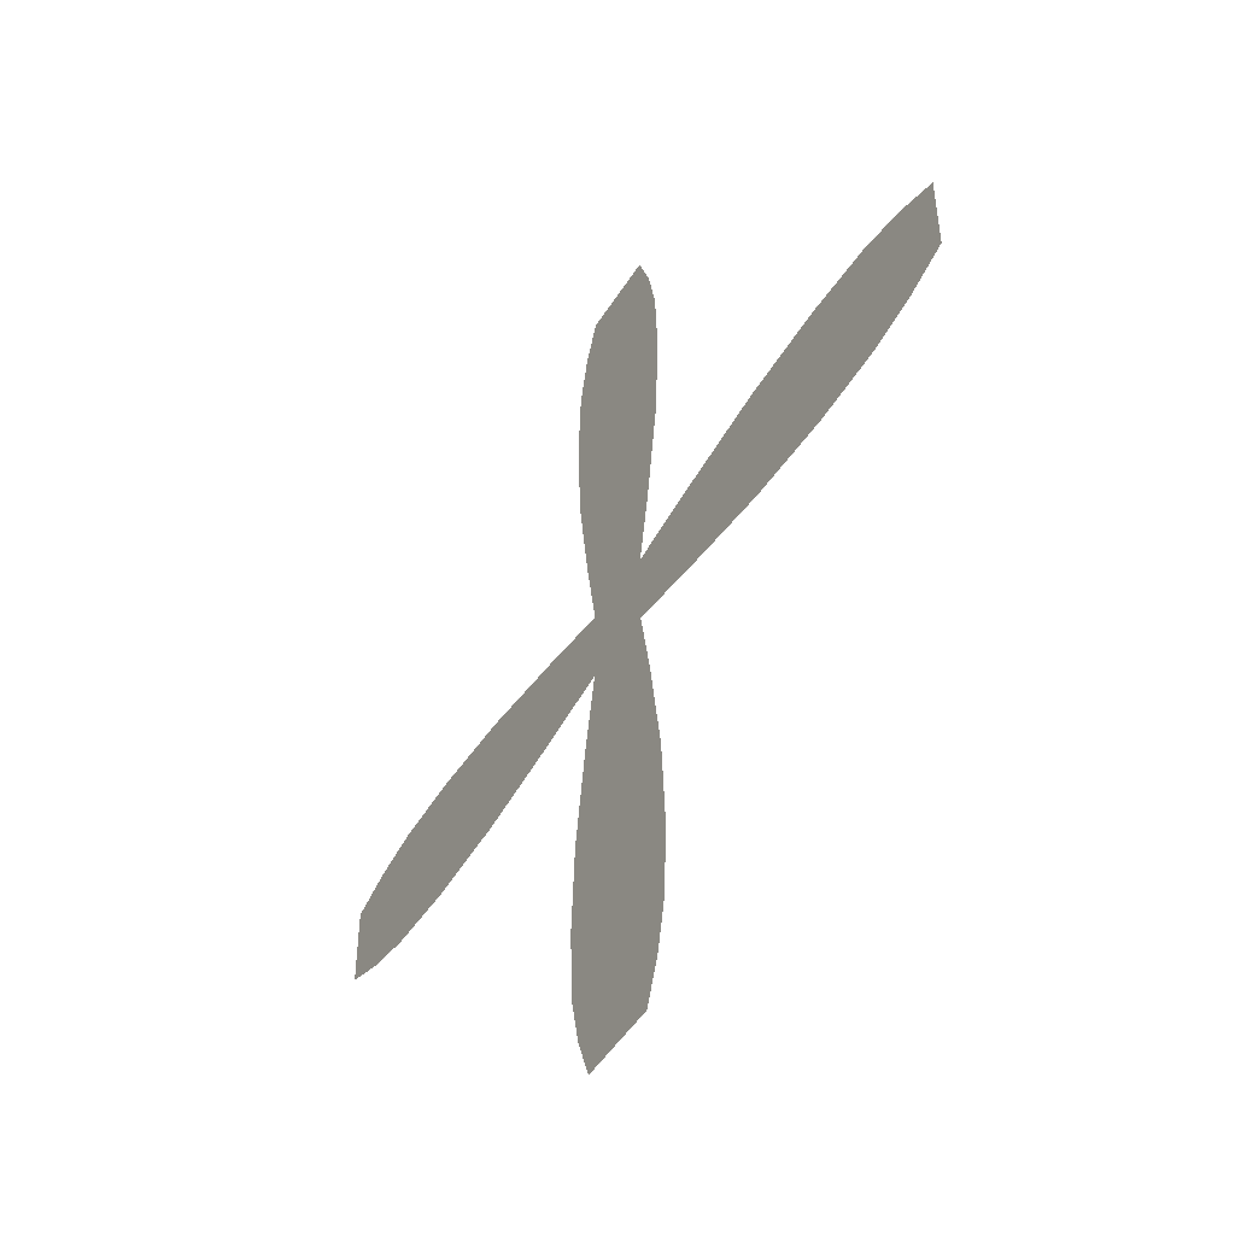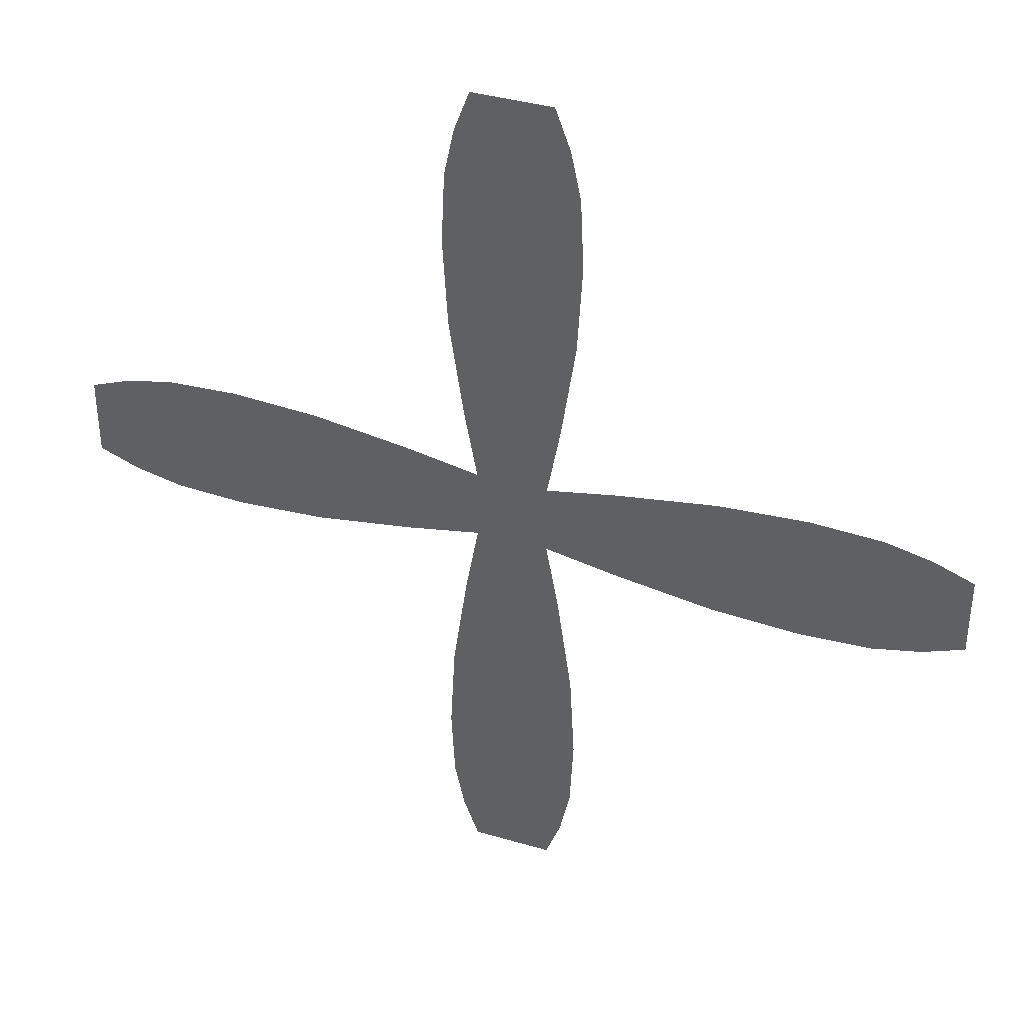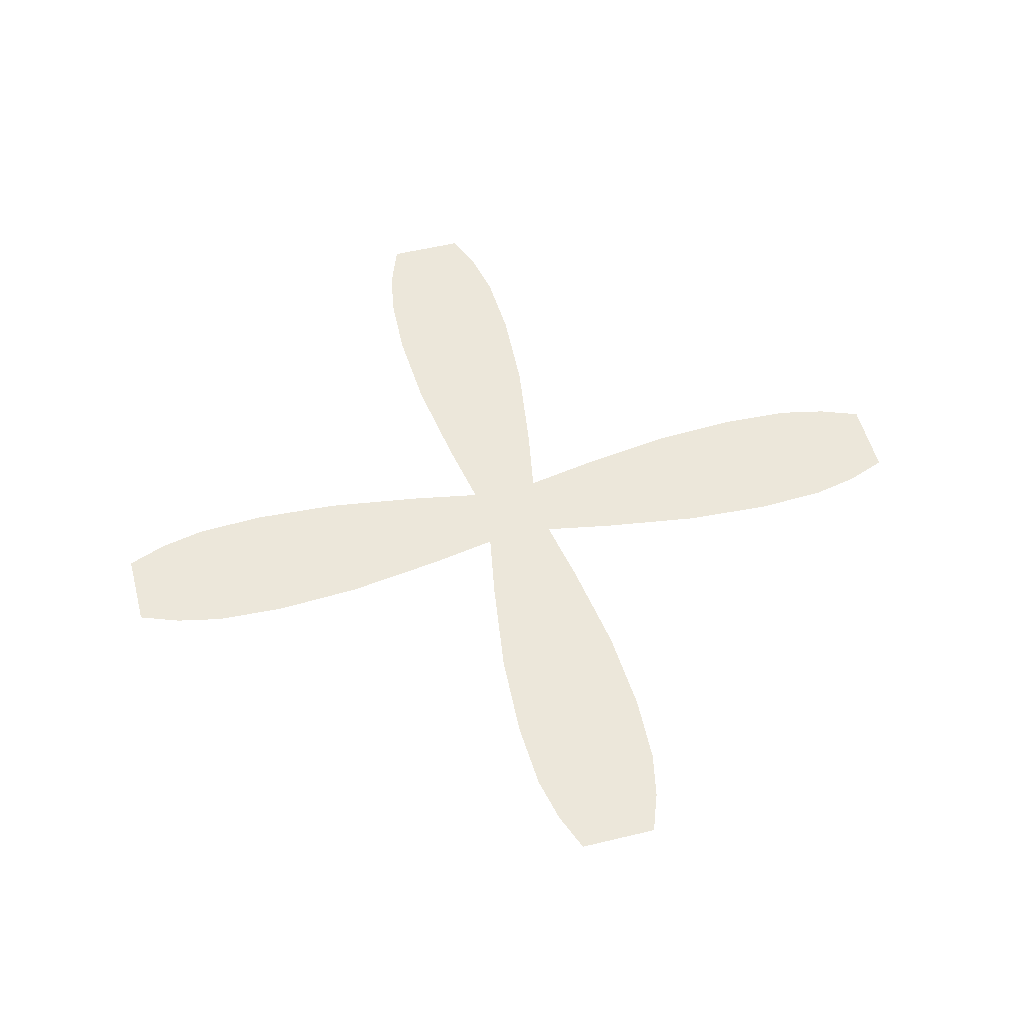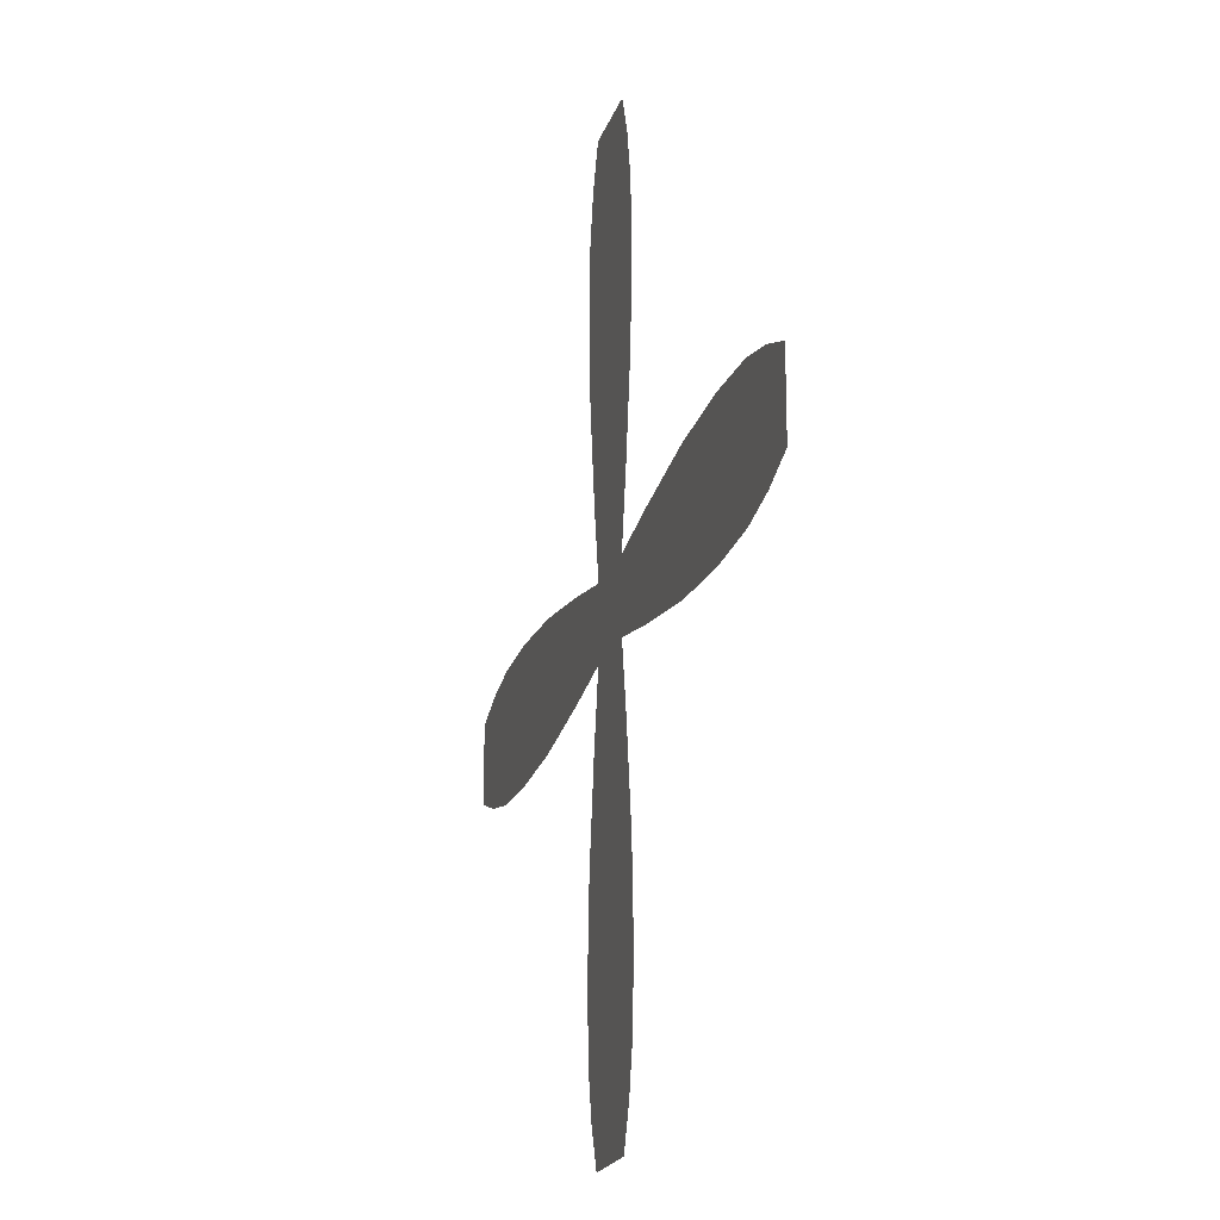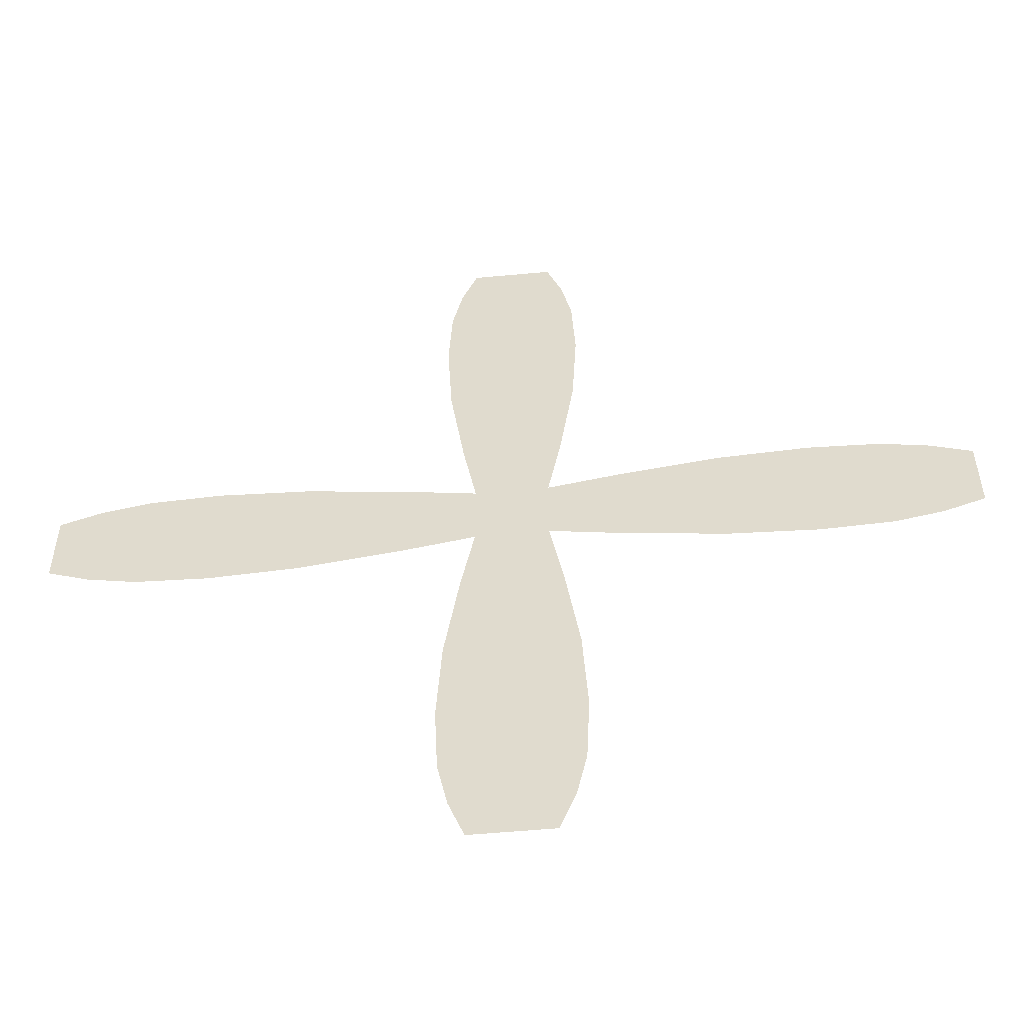
<metadata>
{"format":"obj","ext":"obj","renderer":"f3d","projection":"perspective","resolution":1024,"background":"white","views":[{"elev":-49.1,"azim":-120.8,"up":"+Z"},{"elev":38.0,"azim":20.5,"up":"+Z"},{"elev":52.9,"azim":165.4,"up":"+Y"},{"elev":-19.8,"azim":-105.4,"up":"+Z"},{"elev":-54.1,"azim":-174.3,"up":"+Z"}]}
</metadata>
<code>
g default
v -0.5675 2.545 -1.588
v -0.4179 2.545 -3.136
v -0.01683 2.545 -1.588
v -0.1665 2.545 -3.136
v -0.4603 2.545 -1.216
v -0.1241 2.545 -1.216
v -0.3758 2.545 -1.216
v -0.4292 2.545 -1.588
v -0.3547 2.545 -3.136
v -0.218 2.545 -1.216
v -0.1706 2.545 -1.588
v -0.2367 2.545 -3.136
v -0.4383 2.545 -3.018
v -0.3649 2.545 -3.018
v -0.2276 2.545 -3.018
v -0.146 2.545 -3.018
v -0.4816 2.545 -1.272
v -0.3864 2.545 -1.272
v -0.2086 2.545 -1.272
v -0.1028 2.545 -1.272
v -0.5612 2.545 -2.262
v -0.426 2.545 -2.262
v -0.1734 2.545 -2.262
v -0.02315 2.545 -2.262
v -0.3547 2.545 -3.132
v -0.2969 2.545 -3.018
v -0.2962 2.545 -3.136
v -0.2367 2.545 -3.132
v -0.1812 2.545 -3.018
v -0.1967 2.545 -3.136
v -0.1665 2.545 -3.132
v -0.4081 2.545 -1.388
v -0.5251 2.545 -1.388
v -0.1894 2.545 -1.388
v -0.0593 2.545 -1.388
v -0.4998 2.545 -2.683
v -0.3955 2.545 -2.683
v -0.2005 2.545 -2.683
v -0.08459 2.545 -2.683
v -0.1644 2.545 -1.888
v -0.08782 2.545 -2.262
v -0.002677 2.545 -1.888
v -0.08302 2.545 -1.588
v -0.2162 2.545 -1.226
v -0.1483 2.545 -1.272
v -0.12 2.545 -1.226
v -0.1645 2.545 -1.216
v -0.4421 2.545 -1.272
v -0.3778 2.545 -1.226
v -0.4252 2.545 -1.216
v -0.4643 2.545 -1.226
v -0.5817 2.545 -1.888
v -0.5052 2.545 -2.262
v -0.4362 2.545 -1.888
v -0.5102 2.545 -1.588
v -0.2982 2.545 -1.272
v -0.2976 2.545 -1.216
v -0.3008 2.545 -2.262
v -0.301 2.545 -1.588
v -0.4079 2.545 -3.018
v -0.4179 2.545 -3.132
v -0.3917 2.545 -3.136
v -0.07226 2.545 -1.888
v -0.1614 2.545 -1.226
v -0.4285 2.545 -1.226
v -0.5214 2.545 -1.888
v -0.2977 2.545 -1.226
v -0.3015 2.545 -1.888
v -0.3917 2.545 -3.132
v -0.2962 2.545 -3.132
v -0.1967 2.545 -3.132
v -0.4765 2.545 -1.388
v -0.2996 2.545 -1.388
v -0.1153 2.545 -1.388
v -0.4565 2.545 -2.683
v -0.2988 2.545 -2.683
v -0.1345 2.545 -2.683
v 1.255 2.545 -2.861
v -0.2922 2.545 -3.01
v 1.255 2.545 -3.411
v -0.2922 2.545 -3.262
v 1.628 2.545 -2.968
v 1.628 2.545 -3.304
v 1.628 2.545 -3.052
v 1.255 2.545 -2.999
v -0.2922 2.545 -3.073
v 1.628 2.545 -3.21
v 1.255 2.545 -3.258
v -0.2922 2.545 -3.191
v -0.174 2.545 -2.99
v -0.174 2.545 -3.063
v -0.174 2.545 -3.2
v -0.174 2.545 -3.282
v 1.571 2.545 -2.947
v 1.571 2.545 -3.042
v 1.571 2.545 -3.22
v 1.571 2.545 -3.325
v 0.5822 2.545 -2.867
v 0.5822 2.545 -3.002
v 0.5822 2.545 -3.255
v 0.5822 2.545 -3.405
v -0.2882 2.545 -3.073
v -0.174 2.545 -3.131
v -0.2922 2.545 -3.132
v -0.2882 2.545 -3.191
v -0.174 2.545 -3.247
v -0.2922 2.545 -3.231
v -0.2882 2.545 -3.262
v 1.456 2.545 -3.02
v 1.456 2.545 -2.903
v 1.456 2.545 -3.239
v 1.456 2.545 -3.369
v 0.1609 2.545 -2.928
v 0.1609 2.545 -3.033
v 0.1609 2.545 -3.228
v 0.1609 2.545 -3.344
v 0.9557 2.545 -3.264
v 0.5822 2.545 -3.34
v 0.9557 2.545 -3.425
v 1.255 2.545 -3.345
v 1.617 2.545 -3.212
v 1.571 2.545 -3.28
v 1.617 2.545 -3.308
v 1.628 2.545 -3.264
v 1.571 2.545 -2.986
v 1.617 2.545 -3.05
v 1.628 2.545 -3.003
v 1.617 2.545 -2.964
v 0.9557 2.545 -2.846
v 0.5822 2.545 -2.923
v 0.9557 2.545 -2.992
v 1.255 2.545 -2.918
v 1.571 2.545 -3.13
v 1.628 2.545 -3.131
v 0.5822 2.545 -3.127
v 1.255 2.545 -3.127
v -0.174 2.545 -3.02
v -0.2882 2.545 -3.01
v -0.2922 2.545 -3.036
v 0.9557 2.545 -3.356
v 1.617 2.545 -3.267
v 1.617 2.545 -3
v 0.9557 2.545 -2.907
v 1.617 2.545 -3.13
v 0.9557 2.545 -3.127
v -0.2882 2.545 -3.036
v -0.2882 2.545 -3.132
v -0.2882 2.545 -3.231
v 1.456 2.545 -2.952
v 1.456 2.545 -3.128
v 1.456 2.545 -3.313
v 0.1609 2.545 -2.972
v 0.1609 2.545 -3.129
v 0.1609 2.545 -3.294
v -1.84 2.545 -3.411
v -0.2922 2.545 -3.262
v -1.84 2.545 -2.861
v -0.2922 2.545 -3.01
v -2.213 2.545 -3.304
v -2.213 2.545 -2.968
v -2.213 2.545 -3.22
v -1.84 2.545 -3.273
v -0.2922 2.545 -3.198
v -2.213 2.545 -3.062
v -1.84 2.545 -3.014
v -0.2922 2.545 -3.08
v -0.4104 2.545 -3.282
v -0.4104 2.545 -3.209
v -0.4104 2.545 -3.071
v -0.4104 2.545 -2.99
v -2.156 2.545 -3.325
v -2.156 2.545 -3.23
v -2.156 2.545 -3.052
v -2.156 2.545 -2.947
v -1.167 2.545 -3.405
v -1.167 2.545 -3.27
v -1.167 2.545 -3.017
v -1.167 2.545 -2.867
v -0.2961 2.545 -3.198
v -0.4104 2.545 -3.141
v -0.2922 2.545 -3.14
v -0.2961 2.545 -3.08
v -0.4104 2.545 -3.025
v -0.2922 2.545 -3.04
v -0.2961 2.545 -3.01
v -2.04 2.545 -3.252
v -2.04 2.545 -3.369
v -2.04 2.545 -3.033
v -2.04 2.545 -2.903
v -0.7453 2.545 -3.344
v -0.7453 2.545 -3.239
v -0.7453 2.545 -3.044
v -0.7453 2.545 -2.928
v -1.54 2.545 -3.008
v -1.167 2.545 -2.932
v -1.54 2.545 -2.846
v -1.84 2.545 -2.927
v -2.202 2.545 -3.06
v -2.156 2.545 -2.992
v -2.202 2.545 -2.964
v -2.213 2.545 -3.008
v -2.156 2.545 -3.286
v -2.202 2.545 -3.222
v -2.213 2.545 -3.269
v -2.202 2.545 -3.308
v -1.54 2.545 -3.425
v -1.167 2.545 -3.349
v -1.54 2.545 -3.28
v -1.84 2.545 -3.354
v -2.156 2.545 -3.142
v -2.213 2.545 -3.141
v -1.167 2.545 -3.145
v -1.84 2.545 -3.145
v -0.4104 2.545 -3.252
v -0.2961 2.545 -3.262
v -0.2922 2.545 -3.235
v -1.54 2.545 -2.916
v -2.202 2.545 -3.005
v -2.202 2.545 -3.272
v -1.54 2.545 -3.365
v -2.202 2.545 -3.141
v -1.54 2.545 -3.145
v -0.2961 2.545 -3.235
v -0.2961 2.545 -3.14
v -0.2961 2.545 -3.04
v -2.04 2.545 -3.32
v -2.04 2.545 -3.143
v -2.04 2.545 -2.959
v -0.7453 2.545 -3.3
v -0.7453 2.545 -3.143
v -0.7453 2.545 -2.978
v -0.01683 2.545 -4.684
v -0.1665 2.545 -3.136
v -0.5675 2.545 -4.684
v -0.4179 2.545 -3.136
v -0.1241 2.545 -5.056
v -0.4603 2.545 -5.056
v -0.2086 2.545 -5.056
v -0.1552 2.545 -4.684
v -0.2296 2.545 -3.136
v -0.3664 2.545 -5.056
v -0.4138 2.545 -4.684
v -0.3477 2.545 -3.136
v -0.146 2.545 -3.254
v -0.2195 2.545 -3.254
v -0.3567 2.545 -3.254
v -0.4383 2.545 -3.254
v -0.1028 2.545 -5
v -0.1979 2.545 -5
v -0.3758 2.545 -5
v -0.4816 2.545 -5
v -0.02315 2.545 -4.01
v -0.1583 2.545 -4.01
v -0.411 2.545 -4.01
v -0.5612 2.545 -4.01
v -0.2296 2.545 -3.14
v -0.2875 2.545 -3.254
v -0.2882 2.545 -3.136
v -0.3477 2.545 -3.14
v -0.4032 2.545 -3.254
v -0.3877 2.545 -3.136
v -0.4179 2.545 -3.14
v -0.1763 2.545 -4.884
v -0.0593 2.545 -4.884
v -0.395 2.545 -4.884
v -0.5251 2.545 -4.884
v -0.08459 2.545 -3.589
v -0.1889 2.545 -3.589
v -0.3838 2.545 -3.589
v -0.4998 2.545 -3.589
v -0.42 2.545 -4.384
v -0.4965 2.545 -4.01
v -0.5817 2.545 -4.384
v -0.5013 2.545 -4.684
v -0.3682 2.545 -5.045
v -0.4361 2.545 -5
v -0.4643 2.545 -5.045
v -0.4199 2.545 -5.056
v -0.1422 2.545 -5
v -0.2065 2.545 -5.045
v -0.1591 2.545 -5.056
v -0.12 2.545 -5.045
v -0.002677 2.545 -4.384
v -0.07921 2.545 -4.01
v -0.1481 2.545 -4.384
v -0.0742 2.545 -4.684
v -0.2861 2.545 -5
v -0.2868 2.545 -5.056
v -0.2836 2.545 -4.01
v -0.2834 2.545 -4.684
v -0.1765 2.545 -3.254
v -0.1665 2.545 -3.14
v -0.1927 2.545 -3.136
v -0.5121 2.545 -4.384
v -0.423 2.545 -5.045
v -0.1559 2.545 -5.045
v -0.06299 2.545 -4.384
v -0.2867 2.545 -5.045
v -0.2829 2.545 -4.384
v -0.1927 2.545 -3.14
v -0.2882 2.545 -3.14
v -0.3877 2.545 -3.14
v -0.1078 2.545 -4.884
v -0.2847 2.545 -4.884
v -0.4691 2.545 -4.884
v -0.1278 2.545 -3.589
v -0.2855 2.545 -3.589
v -0.4499 2.545 -3.589
g pPlane5
f 11 40 63 43
f 40 23 41 63
f 63 41 24 42
f 43 63 42 3
f 10 44 64 47
f 44 19 45 64
f 64 45 20 46
f 47 64 46 6
f 17 48 65 51
f 48 18 49 65
f 65 49 7 50
f 51 65 50 5
f 1 52 66 55
f 52 21 53 66
f 66 53 22 54
f 55 66 54 8
f 7 49 67 57
f 49 18 56 67
f 67 56 19 44
f 57 67 44 10
f 8 54 68 59
f 54 22 58 68
f 68 58 23 40
f 59 68 40 11
f 14 60 69 25
f 60 13 61 69
f 69 61 2 62
f 25 69 62 9
f 15 26 70 28
f 26 14 25 70
f 70 25 9 27
f 28 70 27 12
f 16 29 71 31
f 29 15 28 71
f 71 28 12 30
f 31 71 30 4
f 1 55 72 33
f 55 8 32 72
f 72 32 18 48
f 33 72 48 17
f 19 56 73 34
f 56 18 32 73
f 73 32 8 59
f 34 73 59 11
f 20 45 74 35
f 45 19 34 74
f 74 34 11 43
f 35 74 43 3
f 22 53 75 37
f 53 21 36 75
f 75 36 13 60
f 37 75 60 14
f 23 58 76 38
f 58 22 37 76
f 76 37 14 26
f 38 76 26 15
f 24 41 77 39
f 41 23 38 77
f 77 38 15 29
f 39 77 29 16
f 88 117 140 120
f 117 100 118 140
f 140 118 101 119
f 120 140 119 80
f 87 121 141 124
f 121 96 122 141
f 141 122 97 123
f 124 141 123 83
f 94 125 142 128
f 125 95 126 142
f 142 126 84 127
f 128 142 127 82
f 78 129 143 132
f 129 98 130 143
f 143 130 99 131
f 132 143 131 85
f 84 126 144 134
f 126 95 133 144
f 144 133 96 121
f 134 144 121 87
f 85 131 145 136
f 131 99 135 145
f 145 135 100 117
f 136 145 117 88
f 91 137 146 102
f 137 90 138 146
f 146 138 79 139
f 102 146 139 86
f 92 103 147 105
f 103 91 102 147
f 147 102 86 104
f 105 147 104 89
f 93 106 148 108
f 106 92 105 148
f 148 105 89 107
f 108 148 107 81
f 78 132 149 110
f 132 85 109 149
f 149 109 95 125
f 110 149 125 94
f 96 133 150 111
f 133 95 109 150
f 150 109 85 136
f 111 150 136 88
f 97 122 151 112
f 122 96 111 151
f 151 111 88 120
f 112 151 120 80
f 99 130 152 114
f 130 98 113 152
f 152 113 90 137
f 114 152 137 91
f 100 135 153 115
f 135 99 114 153
f 153 114 91 103
f 115 153 103 92
f 101 118 154 116
f 118 100 115 154
f 154 115 92 106
f 116 154 106 93
f 165 194 217 197
f 194 177 195 217
f 217 195 178 196
f 197 217 196 157
f 164 198 218 201
f 198 173 199 218
f 218 199 174 200
f 201 218 200 160
f 171 202 219 205
f 202 172 203 219
f 219 203 161 204
f 205 219 204 159
f 155 206 220 209
f 206 175 207 220
f 220 207 176 208
f 209 220 208 162
f 161 203 221 211
f 203 172 210 221
f 221 210 173 198
f 211 221 198 164
f 162 208 222 213
f 208 176 212 222
f 222 212 177 194
f 213 222 194 165
f 168 214 223 179
f 214 167 215 223
f 223 215 156 216
f 179 223 216 163
f 169 180 224 182
f 180 168 179 224
f 224 179 163 181
f 182 224 181 166
f 170 183 225 185
f 183 169 182 225
f 225 182 166 184
f 185 225 184 158
f 155 209 226 187
f 209 162 186 226
f 226 186 172 202
f 187 226 202 171
f 173 210 227 188
f 210 172 186 227
f 227 186 162 213
f 188 227 213 165
f 174 199 228 189
f 199 173 188 228
f 228 188 165 197
f 189 228 197 157
f 176 207 229 191
f 207 175 190 229
f 229 190 167 214
f 191 229 214 168
f 177 212 230 192
f 212 176 191 230
f 230 191 168 180
f 192 230 180 169
f 178 195 231 193
f 195 177 192 231
f 231 192 169 183
f 193 231 183 170
f 242 271 294 274
f 271 254 272 294
f 294 272 255 273
f 274 294 273 234
f 241 275 295 278
f 275 250 276 295
f 295 276 251 277
f 278 295 277 237
f 248 279 296 282
f 279 249 280 296
f 296 280 238 281
f 282 296 281 236
f 232 283 297 286
f 283 252 284 297
f 297 284 253 285
f 286 297 285 239
f 238 280 298 288
f 280 249 287 298
f 298 287 250 275
f 288 298 275 241
f 239 285 299 290
f 285 253 289 299
f 299 289 254 271
f 290 299 271 242
f 245 291 300 256
f 291 244 292 300
f 300 292 233 293
f 256 300 293 240
f 246 257 301 259
f 257 245 256 301
f 301 256 240 258
f 259 301 258 243
f 247 260 302 262
f 260 246 259 302
f 302 259 243 261
f 262 302 261 235
f 232 286 303 264
f 286 239 263 303
f 303 263 249 279
f 264 303 279 248
f 250 287 304 265
f 287 249 263 304
f 304 263 239 290
f 265 304 290 242
f 251 276 305 266
f 276 250 265 305
f 305 265 242 274
f 266 305 274 234
f 253 284 306 268
f 284 252 267 306
f 306 267 244 291
f 268 306 291 245
f 254 289 307 269
f 289 253 268 307
f 307 268 245 257
f 269 307 257 246
f 255 272 308 270
f 272 254 269 308
f 308 269 246 260
f 270 308 260 247

</code>
